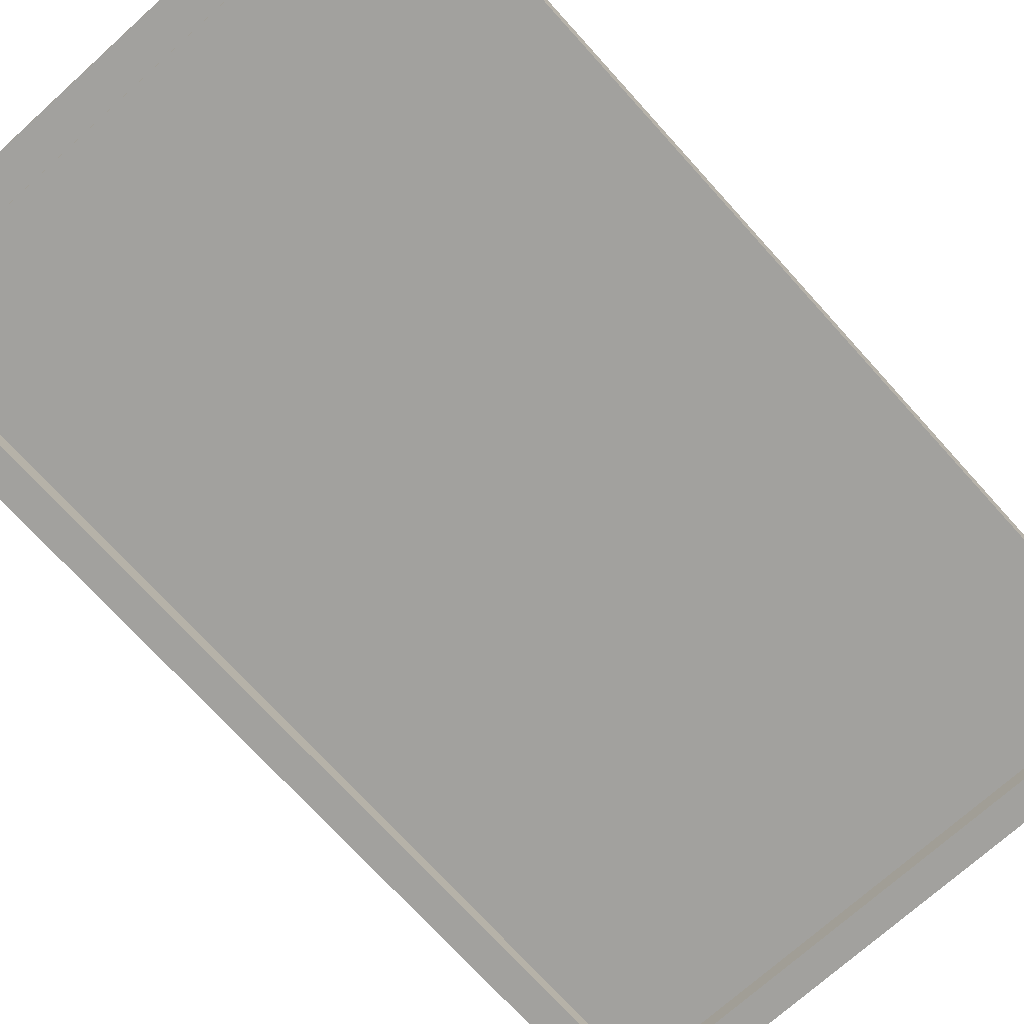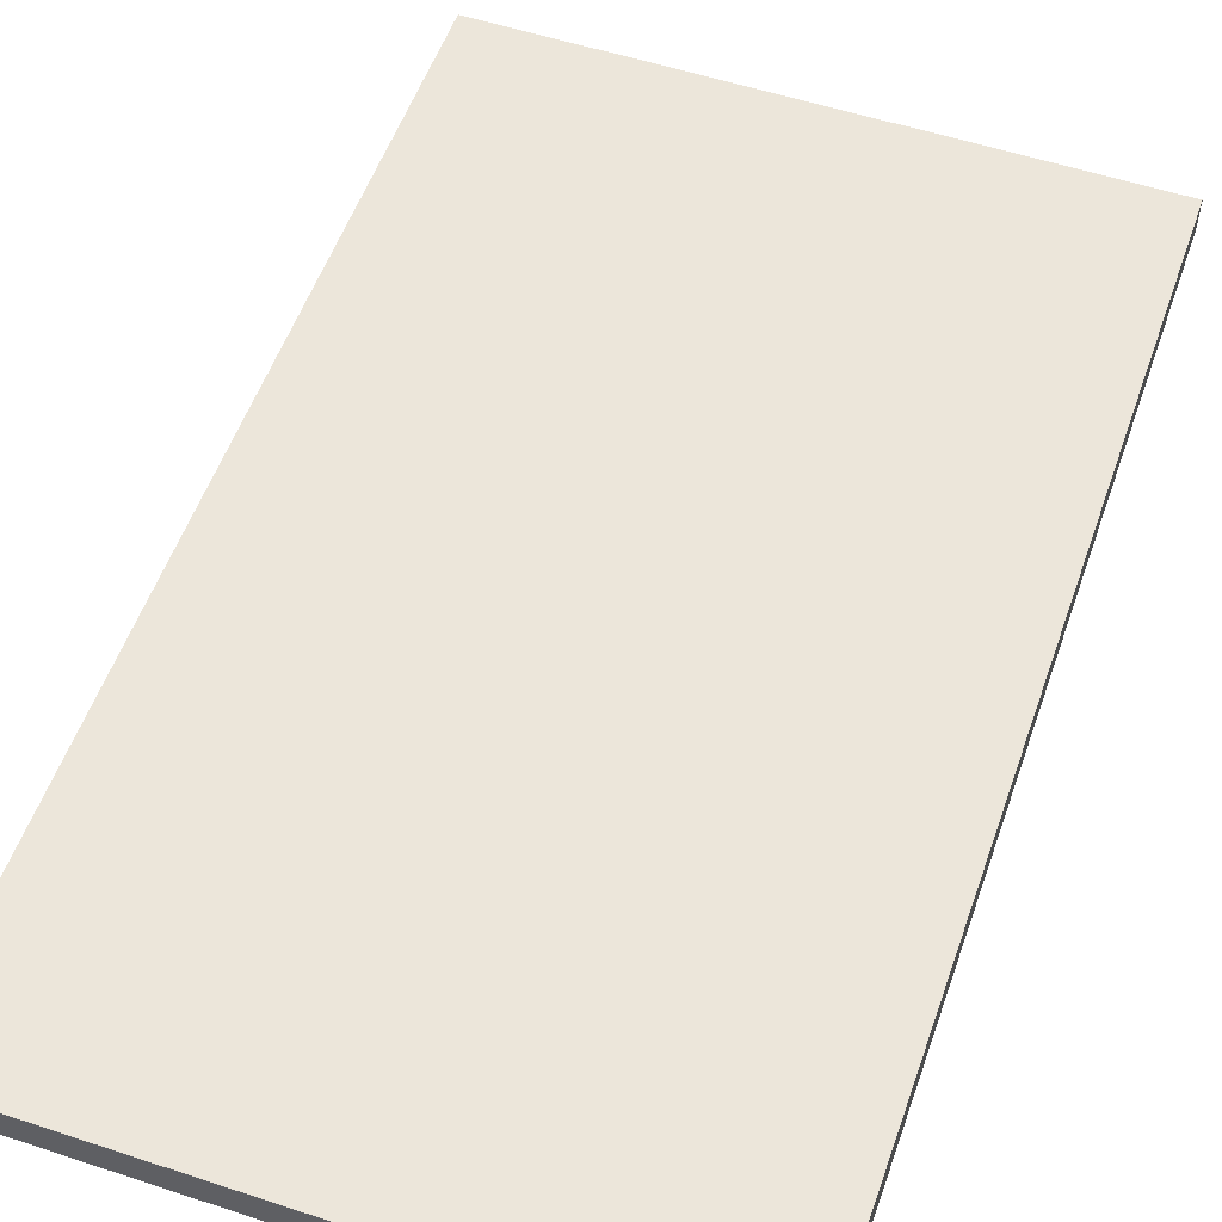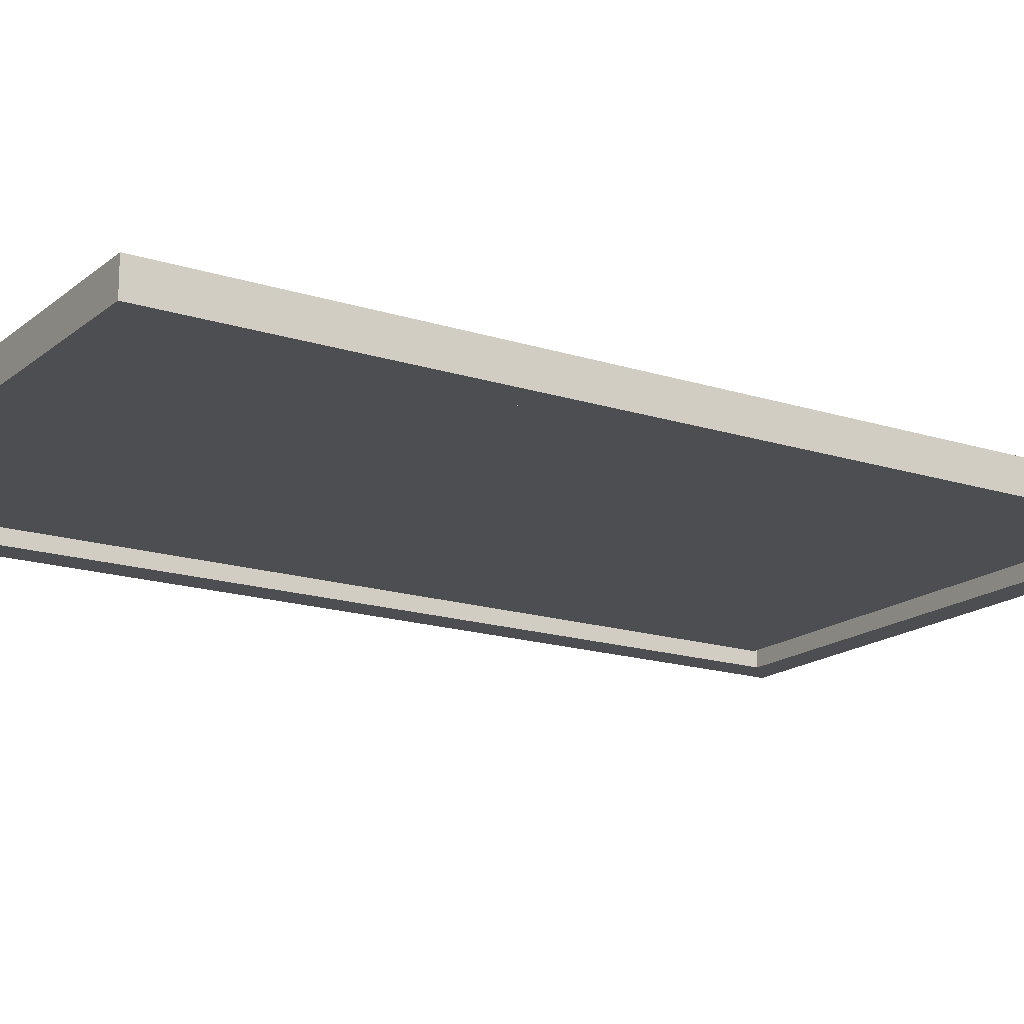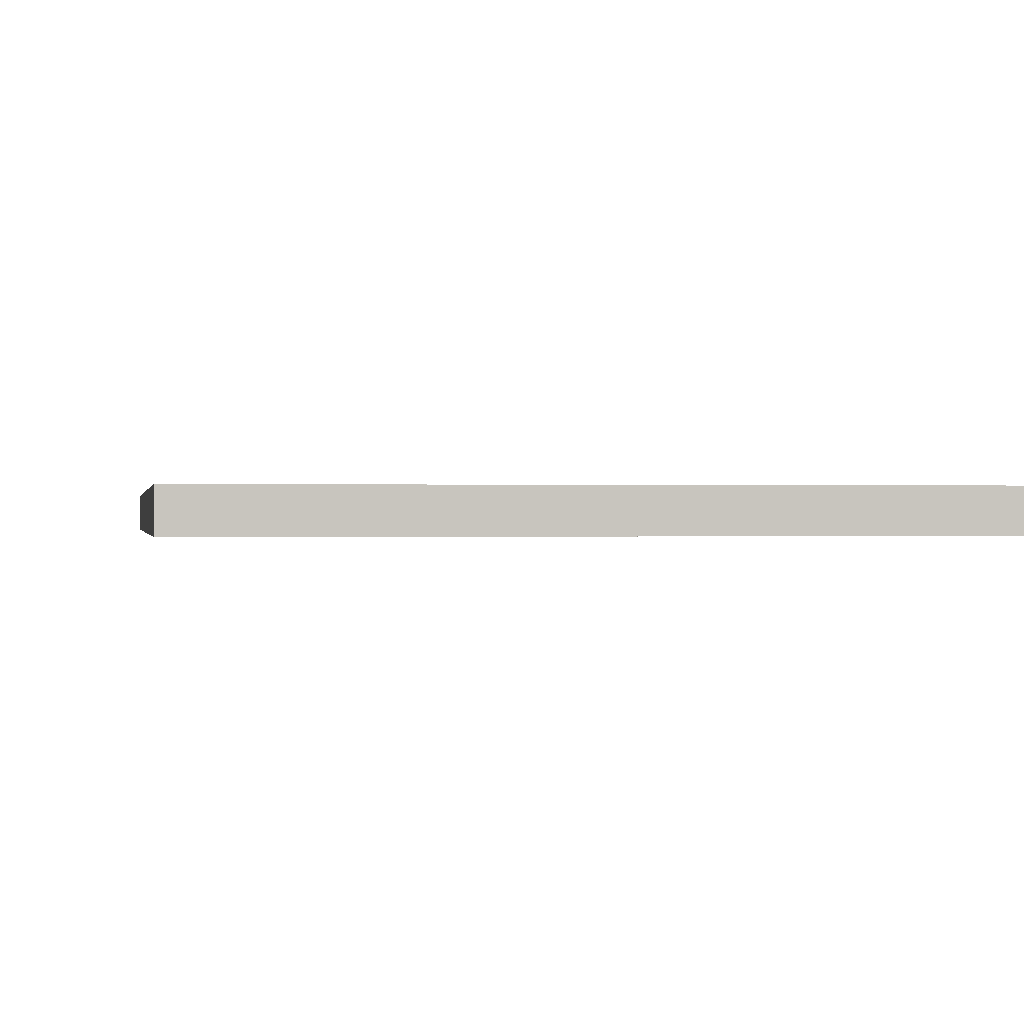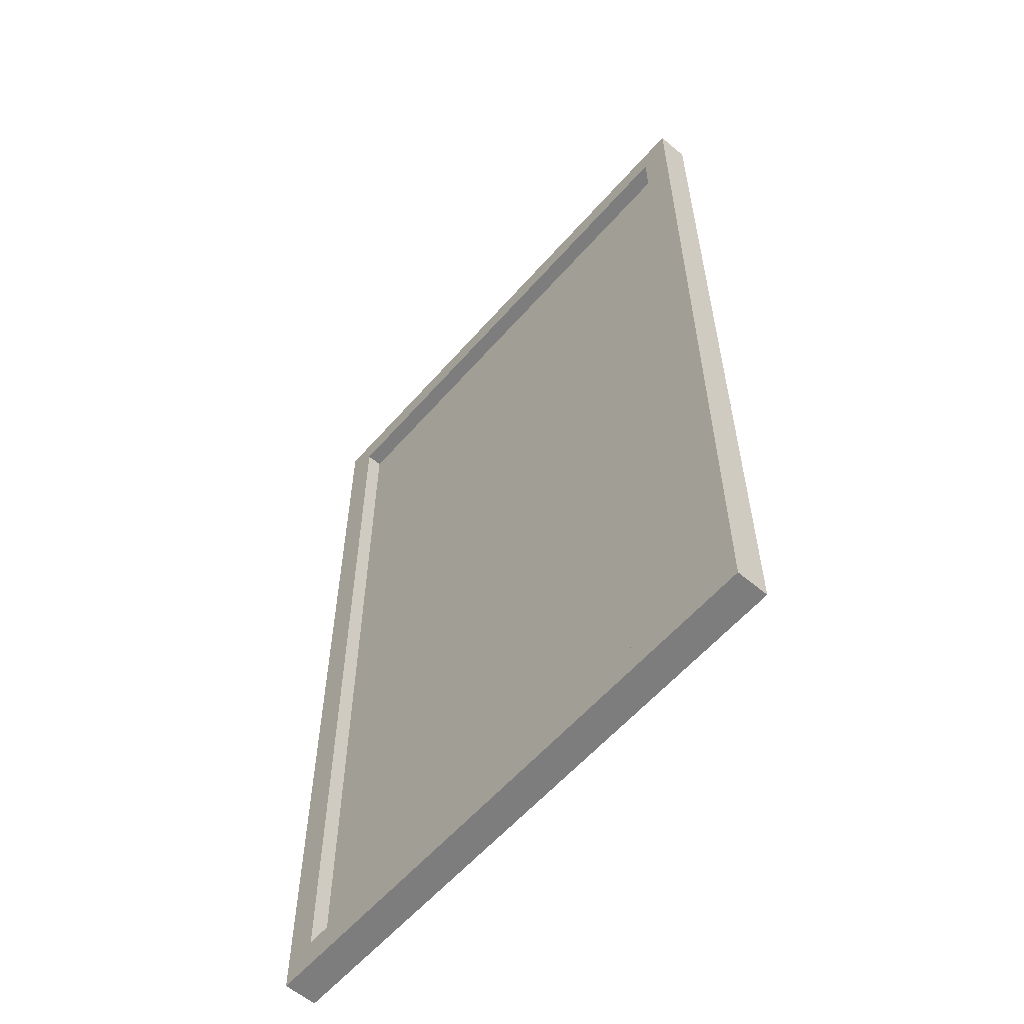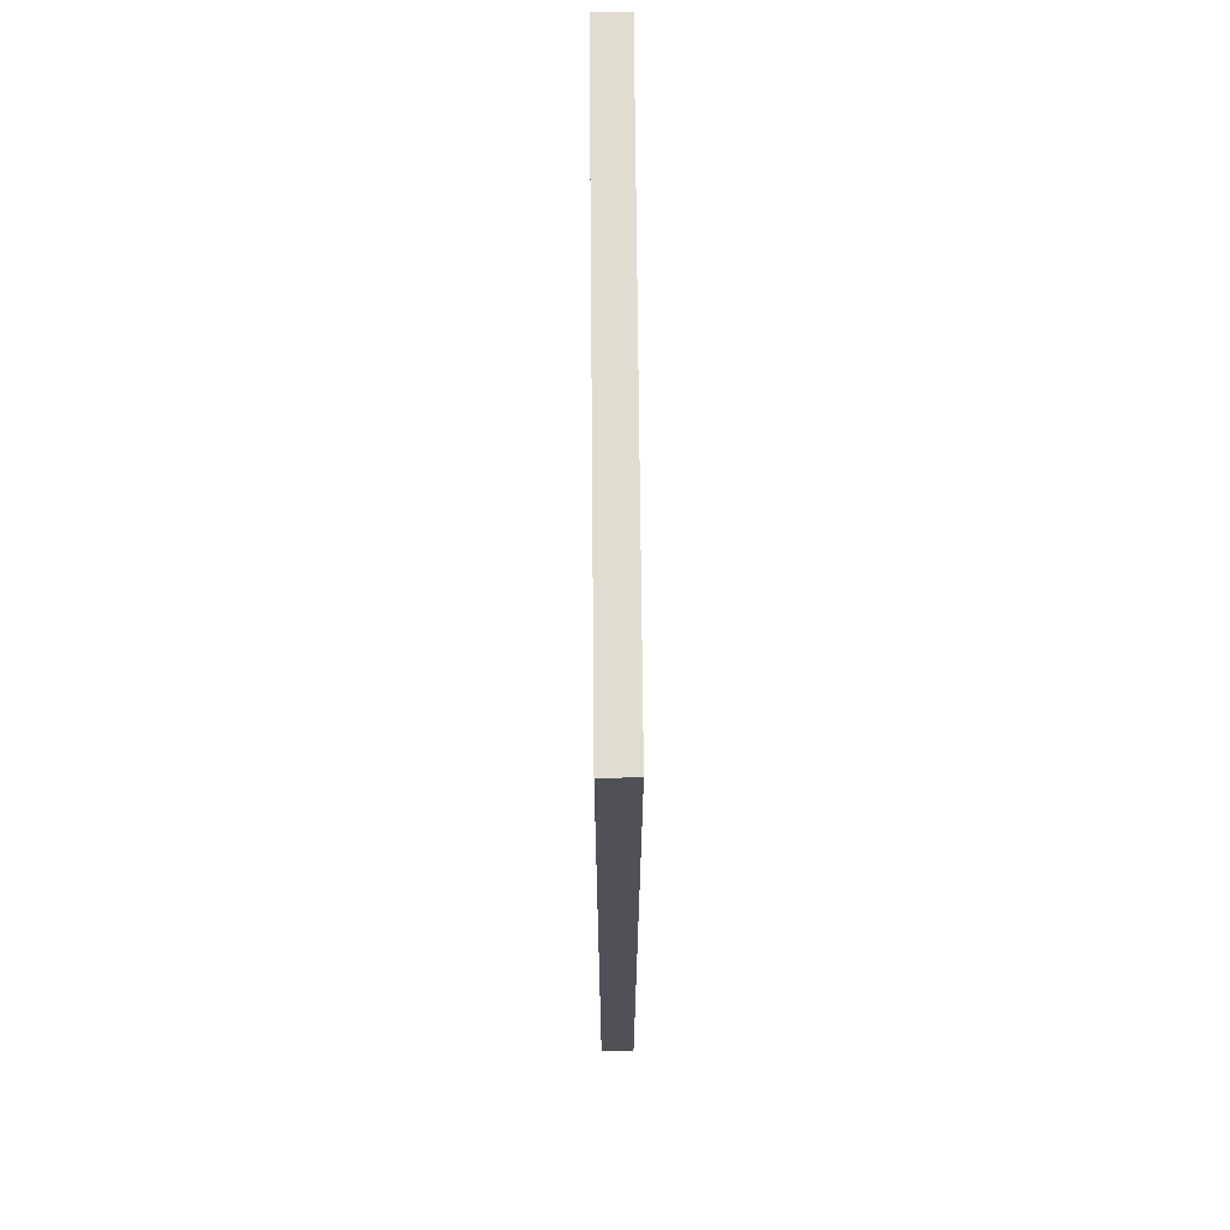
<metadata>
{"format":"obj","ext":"obj","renderer":"f3d","projection":"perspective","resolution":1024,"background":"white","views":[{"elev":-72.1,"azim":-137.9,"up":"+Z"},{"elev":54.6,"azim":-160.8,"up":"+Z"},{"elev":-16.9,"azim":57.1,"up":"+Z"},{"elev":-0.1,"azim":171.7,"up":"+Z"},{"elev":-59.2,"azim":-130.9,"up":"+Y"},{"elev":69.6,"azim":-90.5,"up":"+Y"}]}
</metadata>
<code>
v 0.2721 -0.4445 0.01292
v 0.2721 0.4455 0.01292
v 0.2721 0.4455 -0.01708
v 0.2721 -0.4445 -0.01708
v -0.2679 -0.4445 0.01292
v -0.2679 -0.4445 -0.01708
v -0.2679 0.4455 -0.01708
v -0.2679 0.4455 0.01292
v 0.2427 0.417 -0.01708
v 0.2427 -0.416 -0.01708
v -0.2385 0.417 -0.01708
v -0.2385 -0.416 -0.01708
v 0.2427 0.417 0.002922
v 0.2427 -0.416 0.002923
v -0.2385 0.417 0.002922
v -0.2385 -0.416 0.002922
v 0.2221 0.3955 0.002922
v 0.2221 0.01688 0.002922
v 0.2221 -0.3215 0.002922
v 0.2221 -0.3422 0.002922
v 0.2221 -0.3945 0.002922
v -0.2179 0.3955 0.002922
v 0.06167 0.3955 0.002922
v 0.08052 0.3955 0.002922
v 0.09545 0.3955 0.002922
v -0.2179 -0.3945 0.002922
v -0.2179 -0.3481 0.002922
v -0.2179 -0.3284 0.002922
v -0.2179 -0.2997 0.002922
v -0.2179 0.1645 0.002922
v -0.2179 0.2837 0.002922
v 0.08982 -0.07829 0.002922
v 0.0604 0.2842 0.002922
v 0.05903 0.1635 0.002922
v 0.056 -0.1026 0.002922
v 0.07414 -0.08957 0.002922
v 0.2422 -0.4151 -0.002912
v 0.2422 -0.4151 0.006608
v 0.2416 0.4145 0.00716
v 0.2416 0.4145 -0.00236
v -0.2458 -0.4155 -0.003004
v -0.2464 0.4141 -0.002452
v -0.2464 0.4141 0.007068
v -0.2458 -0.4155 0.006516
f 4 3 2 1
f 8 7 6 5
f 2 8 5 1
f 10 9 3 4
f 5 6 4 1
f 3 7 8 2
f 9 11 7 3
f 11 12 6 7
f 12 10 4 6
f 14 13 9 10
f 13 15 11 9
f 15 16 12 11
f 16 14 10 12
f 21 20 19 18 17 13 14
f 17 25 24 23 22 15 13
f 22 31 30 29 28 27 26 16 15
f 26 21 14 16
f 26 27 20 21
f 33 34 30 31
f 32 36 24 25
f 28 29 35 36 32 18 19
f 32 25 17 18
f 36 35 34 33 23 24
f 27 28 19 20
f 33 31 22 23
f 34 35 29 30
f 40 39 38 37
f 44 43 42 41
f 38 44 41 37
f 42 43 39 40
f 41 42 40 37
f 39 43 44 38

</code>
